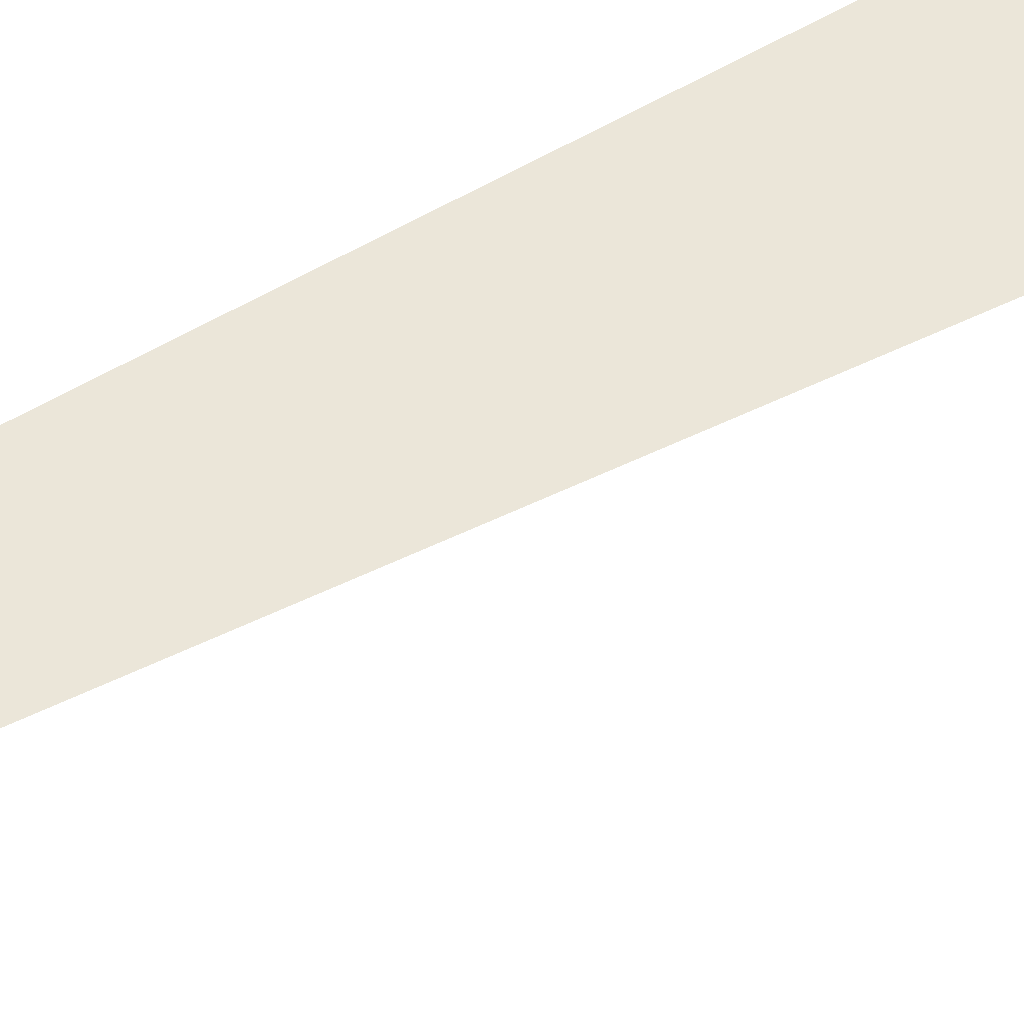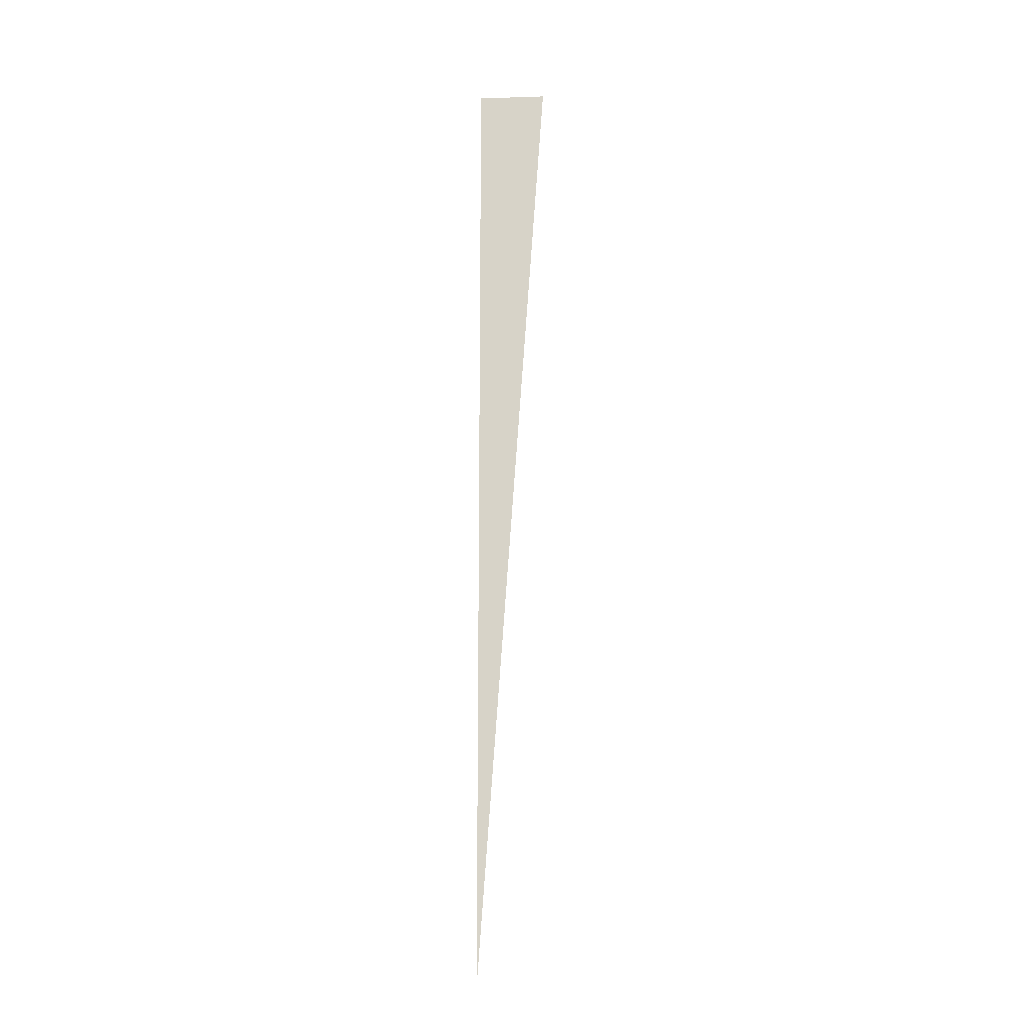
<metadata>
{"format":"obj","ext":"obj","renderer":"f3d","projection":"perspective","resolution":1024,"background":"white","views":[{"elev":56.9,"azim":-120.9,"up":"+Y"},{"elev":-15.4,"azim":-176.1,"up":"+Z"}]}
</metadata>
<code>
v -0.6558 0.1346 -0.3646
v -0.7089 0.1346 0.3712
v -0.6558 0.1346 0.3712
f 2 1 3
f 3 1 2

</code>
